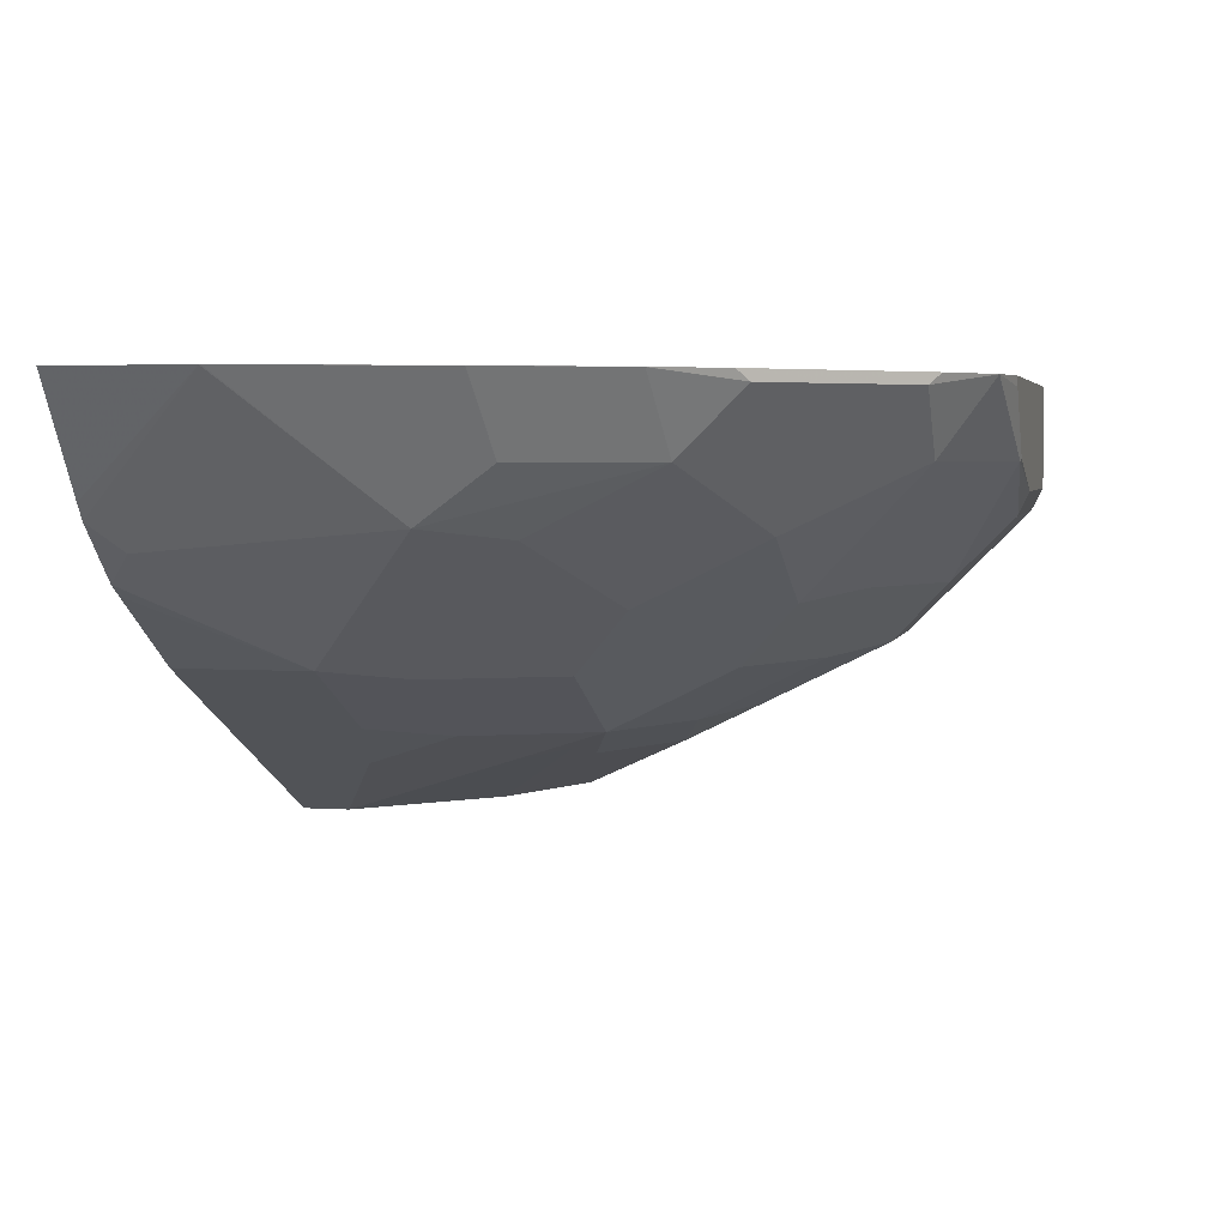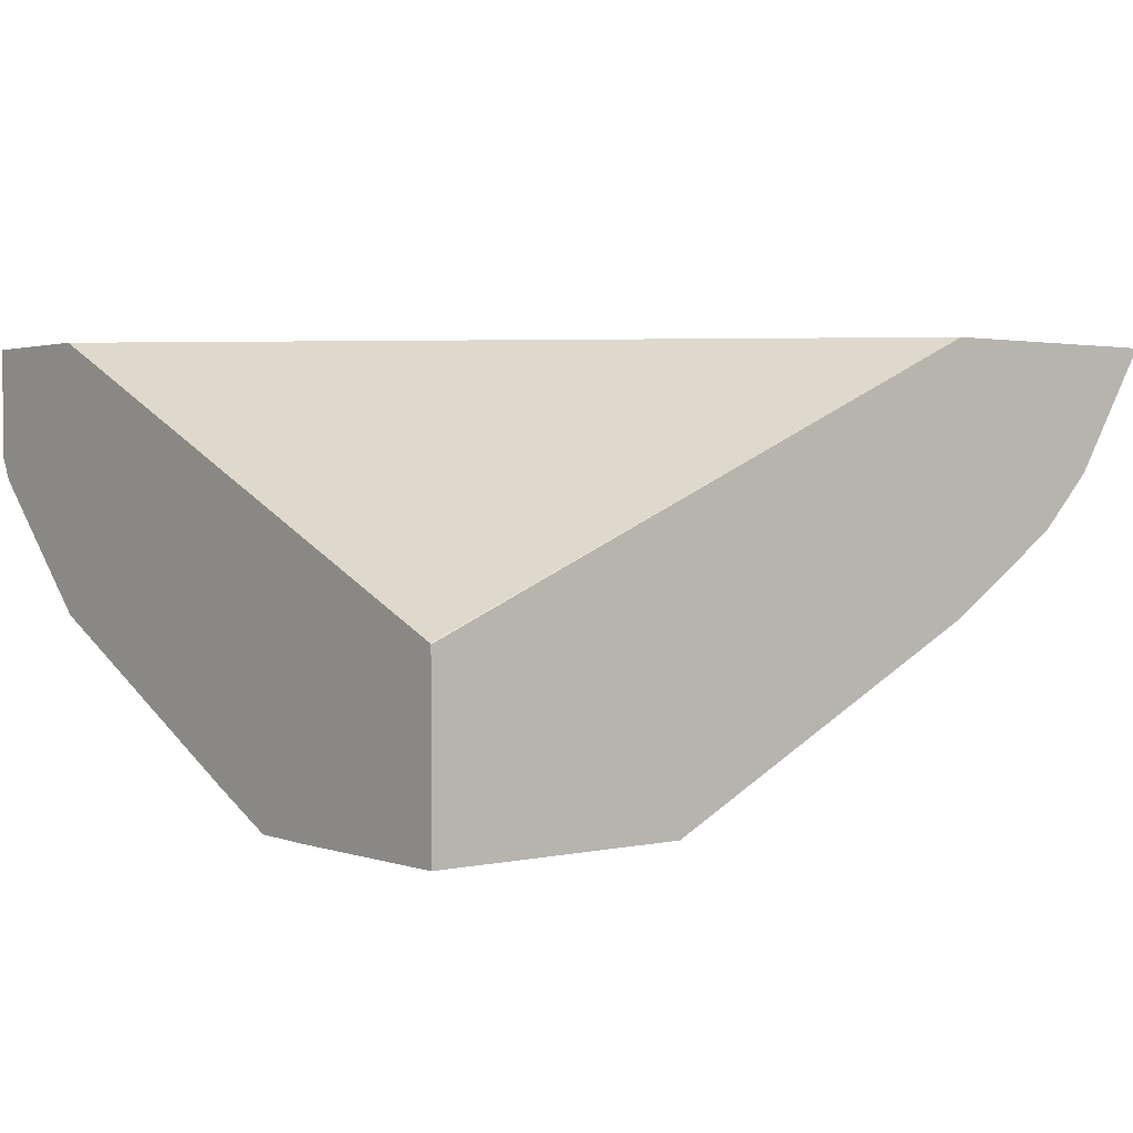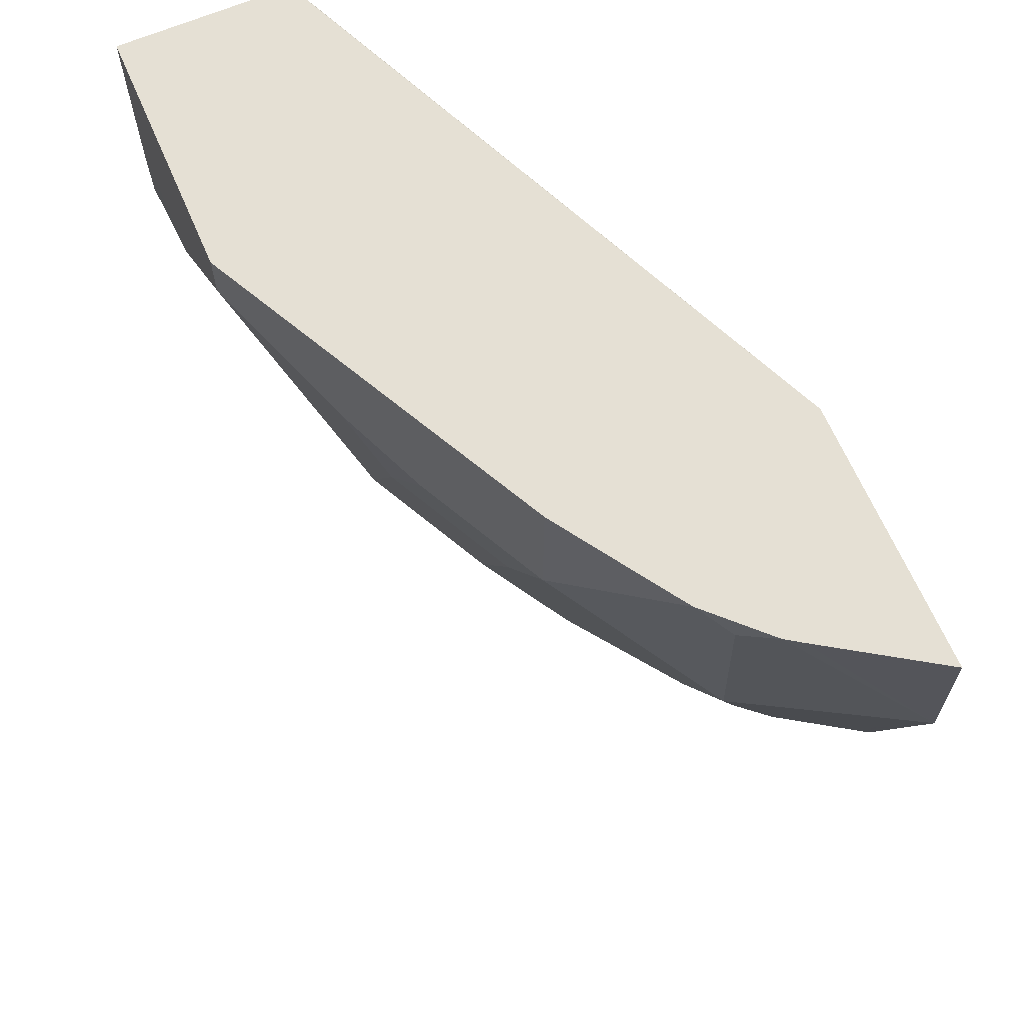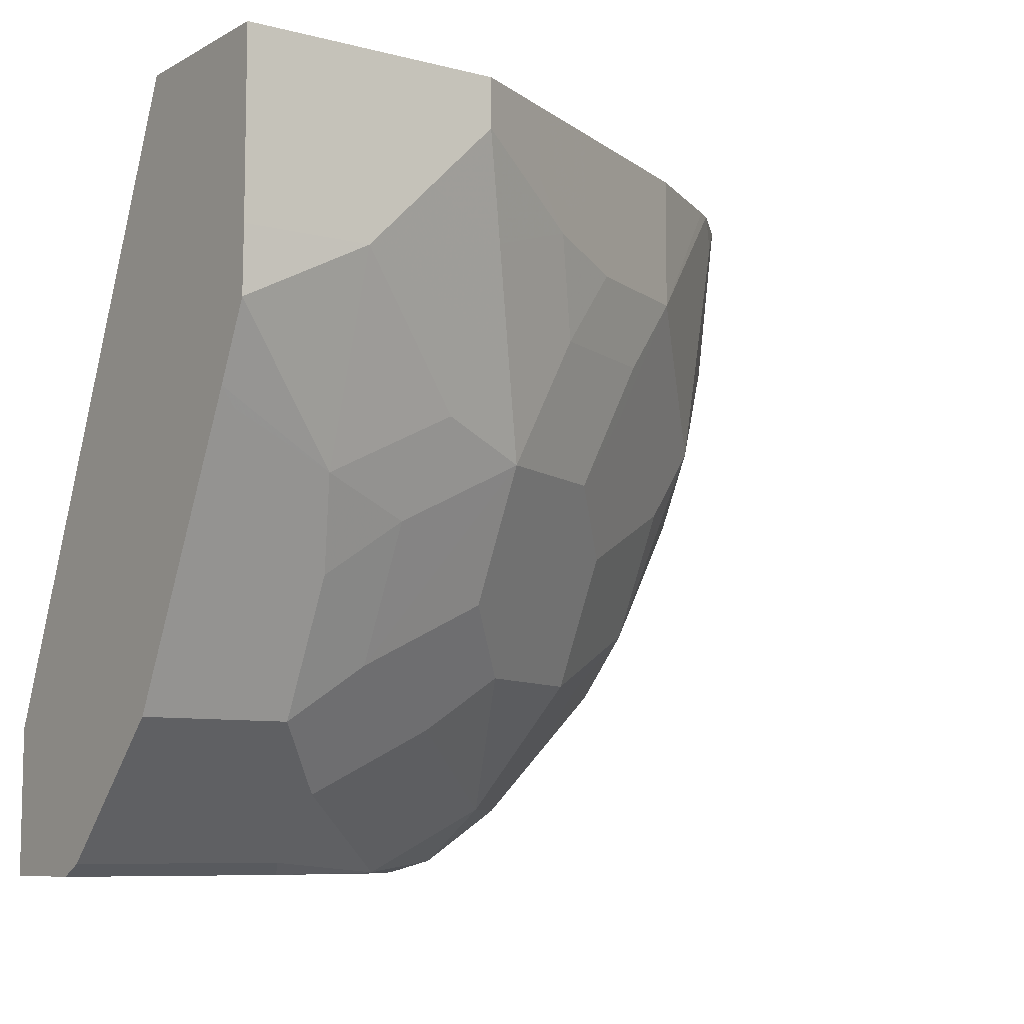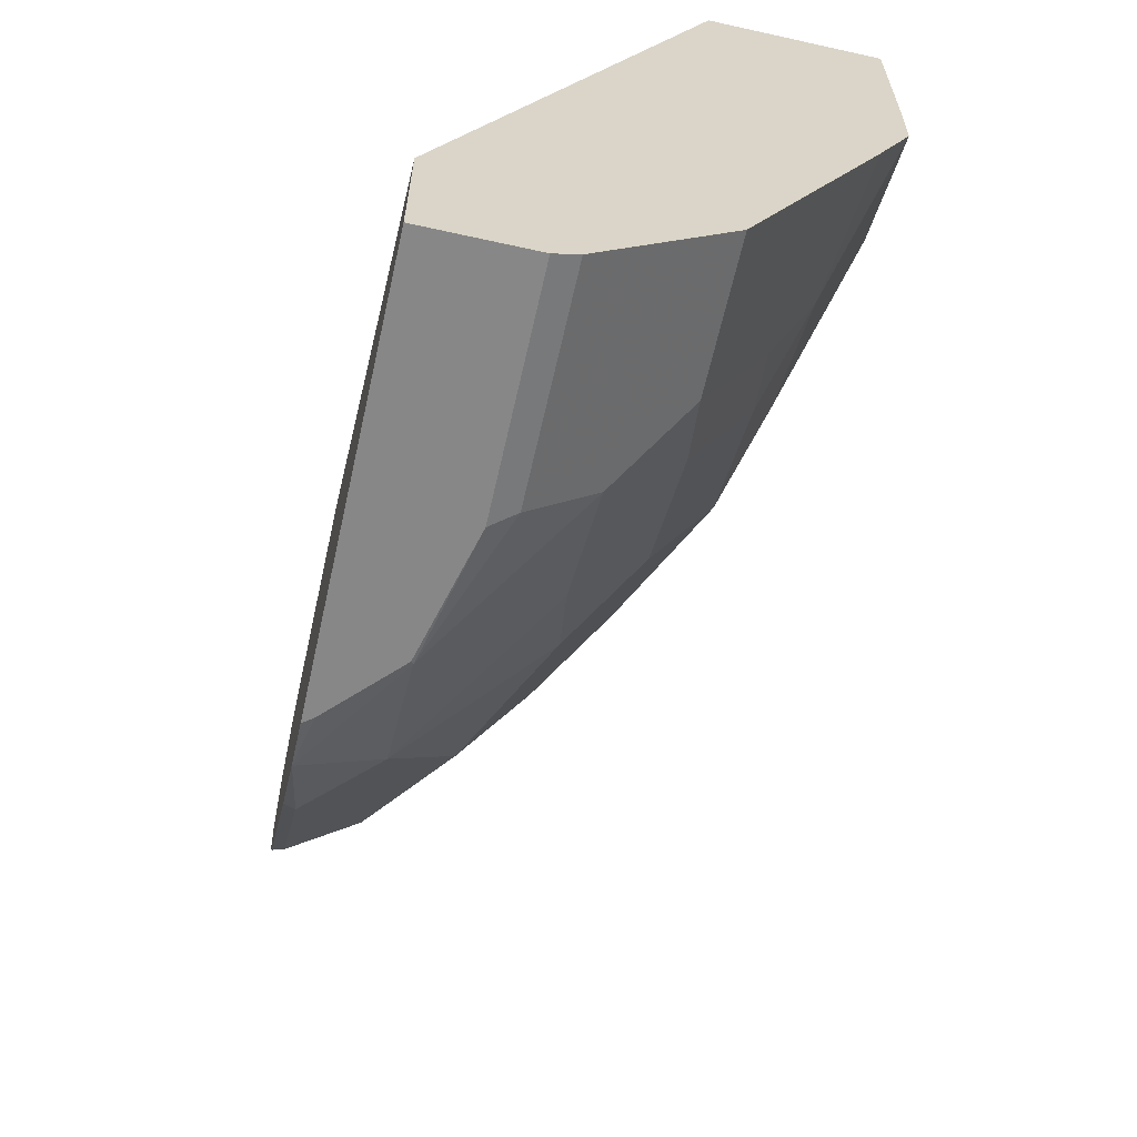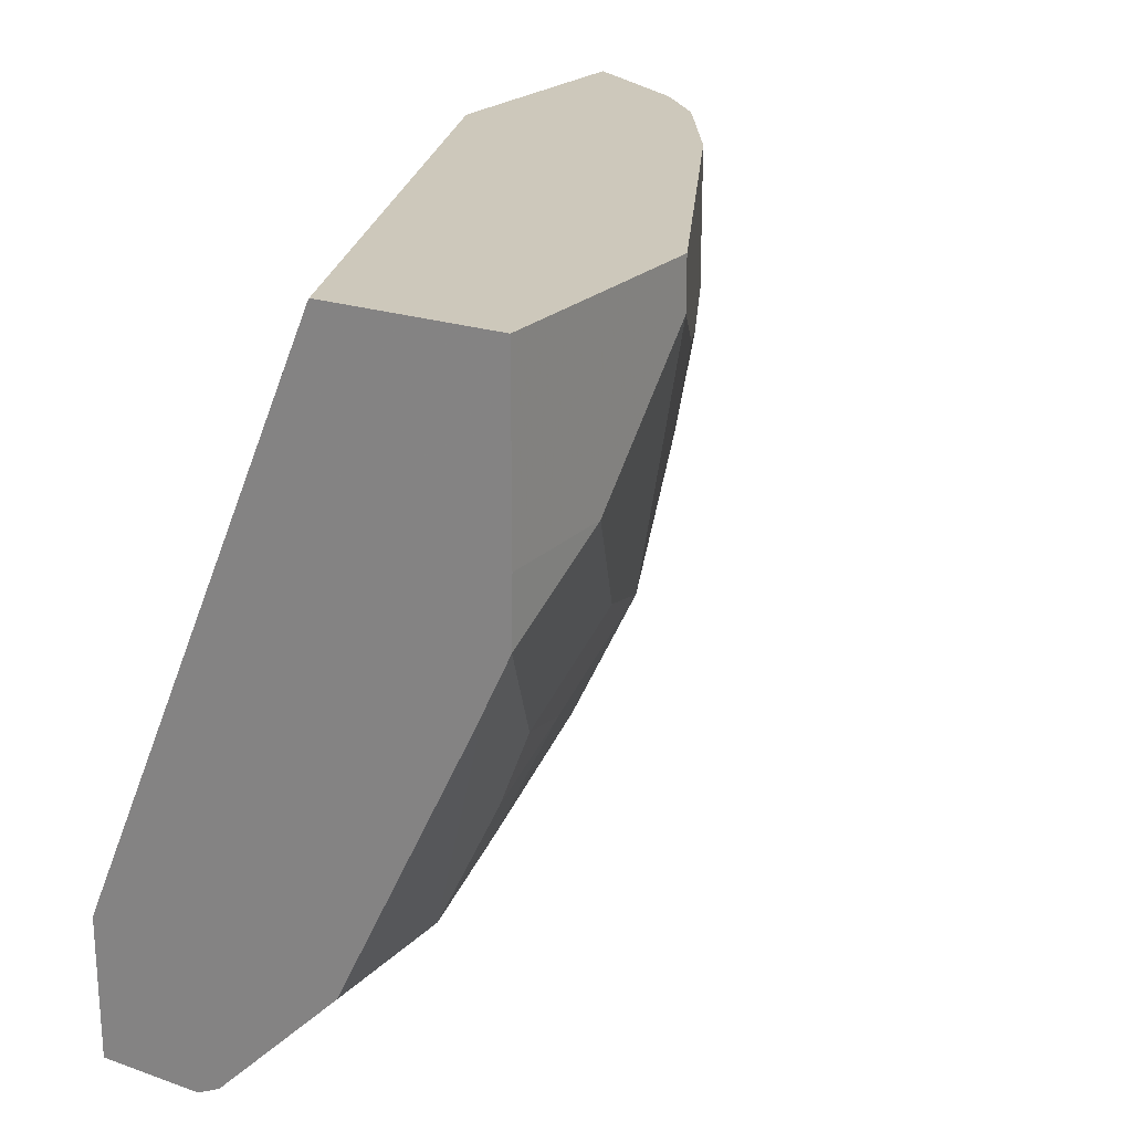
<metadata>
{"format":"obj","ext":"obj","renderer":"f3d","projection":"perspective","resolution":1024,"background":"white","views":[{"elev":3.7,"azim":-77.2,"up":"+Z"},{"elev":1.7,"azim":140.9,"up":"+Z"},{"elev":65.2,"azim":-113.3,"up":"+Y"},{"elev":-8.2,"azim":144.9,"up":"+Y"},{"elev":-62.4,"azim":77.3,"up":"+Y"},{"elev":21.8,"azim":121.3,"up":"+Y"}]}
</metadata>
<code>
v -0.002834 -0.1227 -0.5034
v -0.002834 -0.1233 -0.503
v -0.002834 -0.1227 -0.6044
v -0.3526 -0.1227 -0.3524
v -0.002834 -0.466 -0.3524
v -0.002834 -0.2267 -0.6044
v -0.1511 -0.1227 -0.6044
v -0.5037 -0.1227 -0.3524
v -0.002834 -0.5484 -0.3524
v -0.002834 -0.2639 -0.6038
v -0.0756 -0.2267 -0.6044
v -0.1511 -0.1511 -0.6044
v -0.2015 -0.1227 -0.5792
v -0.4627 -0.1227 -0.4157
v -0.5037 -0.2013 -0.3524
v -0.002834 -0.5484 -0.4141
v -0.2492 -0.5484 -0.3524
v -0.002834 -0.305 -0.5841
v -0.0756 -0.3399 -0.5666
v -0.1511 -0.3022 -0.5666
v -0.1826 -0.2959 -0.5603
v -0.1889 -0.2645 -0.5666
v -0.17 -0.2078 -0.5855
v -0.1134 -0.1889 -0.6044
v -0.2267 -0.1889 -0.5666
v -0.2015 -0.1637 -0.5792
v -0.2519 -0.1227 -0.554
v -0.5036 -0.2015 -0.3526
v -0.459 -0.1227 -0.4212
v -0.5037 -0.2015 -0.3524
v -0.002834 -0.5414 -0.4281
v -0.1329 -0.5484 -0.4141
v -0.2768 -0.5415 -0.3524
v -0.2449 -0.5484 -0.3582
v -0.002834 -0.3651 -0.554
v -0.01259 -0.3148 -0.5792
v -0.08815 -0.3903 -0.5414
v -0.1322 -0.3589 -0.5477
v -0.063 -0.3651 -0.554
v -0.2078 -0.3211 -0.5477
v -0.2455 -0.2455 -0.5477
v -0.277 -0.2015 -0.5414
v -0.3525 -0.2015 -0.5037
v -0.2519 -0.1763 -0.554
v -0.3525 -0.1227 -0.5037
v -0.5035 -0.2023 -0.3524
v -0.4565 -0.1227 -0.4249
v -0.4281 -0.277 -0.4281
v -0.002834 -0.4659 -0.5037
v -0.126 -0.5414 -0.4281
v -0.2064 -0.5484 -0.3953
v -0.2078 -0.5477 -0.3967
v -0.277 -0.5414 -0.3524
v -0.277 -0.5414 -0.3526
v -0.08815 -0.4659 -0.5037
v -0.1322 -0.4344 -0.5099
v -0.2078 -0.3966 -0.5099
v -0.2455 -0.4344 -0.4722
v -0.2833 -0.3211 -0.5099
v -0.321 -0.2455 -0.5099
v -0.3903 -0.2392 -0.4659
v -0.4248 -0.1227 -0.4565
v -0.4157 -0.1227 -0.4627
v -0.3148 -0.277 -0.5037
v -0.4722 -0.2833 -0.3589
v -0.4658 -0.3148 -0.3526
v -0.4659 -0.3148 -0.3524
v -0.4407 -0.1385 -0.4407
v -0.4344 -0.3211 -0.3967
v -0.3589 -0.2833 -0.4722
v -0.3966 -0.3211 -0.4344
v -0.3966 -0.3966 -0.3967
v -0.126 -0.5036 -0.4659
v -0.2833 -0.5099 -0.3967
v -0.2015 -0.4659 -0.4659
v -0.2773 -0.5413 -0.3524
v -0.321 -0.5099 -0.3589
v -0.321 -0.4344 -0.4344
v -0.321 -0.3589 -0.4722
v -0.4281 -0.3903 -0.3526
v -0.4281 -0.3904 -0.3524
v -0.3589 -0.4344 -0.3967
v -0.3966 -0.4344 -0.3589
v -0.3589 -0.4722 -0.3589
v -0.3146 -0.5164 -0.3524
v -0.3275 -0.5035 -0.3524
v -0.4031 -0.4279 -0.3524
f 41 60 43
f 43 60 59
f 40 56 57
f 41 43 42
f 43 61 62
f 43 62 63
f 43 63 45
f 43 59 64
f 48 68 61
f 46 65 66
f 46 66 67
f 46 48 65
f 47 62 68
f 47 68 48
f 48 69 65
f 48 61 70
f 40 60 41
f 43 64 61
f 40 59 60
f 28 48 46
f 40 58 78
f 28 47 48
f 48 70 71
f 31 50 55
f 31 55 49
f 32 51 52
f 32 52 50
f 33 53 54
f 33 54 52
f 40 78 59
f 33 52 34
f 35 49 36
f 36 49 55
f 36 55 39
f 37 39 55
f 37 55 56
f 37 56 38
f 38 56 40
f 40 57 58
f 34 52 51
f 48 71 72
f 82 84 83
f 50 73 55
f 66 80 81
f 66 81 67
f 71 79 78
f 71 78 72
f 72 82 83
f 72 83 80
f 72 78 82
f 74 77 84
f 66 72 80
f 74 84 82
f 76 85 77
f 77 86 84
f 77 85 86
f 80 83 81
f 81 83 87
f 83 84 87
f 84 86 87
f 28 29 47
f 74 82 78
f 48 72 69
f 66 69 72
f 61 68 62
f 50 52 73
f 52 54 74
f 52 74 75
f 52 75 73
f 53 76 54
f 54 76 77
f 54 77 74
f 55 73 75
f 65 69 66
f 55 75 56
f 56 58 57
f 58 74 78
f 58 75 74
f 59 78 79
f 59 79 71
f 59 71 70
f 59 70 64
f 61 64 70
f 56 75 58
f 28 46 30
f 4 17 9
f 27 44 43
f 2 4 5
f 3 6 11
f 3 11 24
f 3 24 12
f 3 12 7
f 4 8 15
f 4 15 30
f 4 30 46
f 4 46 67
f 4 67 81
f 4 81 87
f 4 87 86
f 4 86 85
f 4 85 76
f 4 76 53
f 4 53 33
f 4 33 17
f 1 4 2
f 1 8 4
f 1 14 8
f 1 29 14
f 27 43 45
f 1 2 5
f 1 5 9
f 1 9 16
f 1 16 31
f 1 31 49
f 1 49 35
f 1 18 10
f 4 9 5
f 1 10 6
f 1 3 7
f 1 7 13
f 1 13 27
f 1 27 45
f 1 45 63
f 1 63 62
f 1 62 47
f 1 47 29
f 1 6 3
f 6 10 11
f 1 35 18
f 7 26 13
f 16 50 31
f 17 33 34
f 18 35 36
f 18 36 19
f 19 37 38
f 19 38 20
f 19 36 39
f 19 39 37
f 16 32 50
f 20 38 40
f 21 40 22
f 22 40 41
f 22 41 25
f 25 41 42
f 25 42 43
f 25 43 44
f 25 44 26
f 7 12 26
f 20 40 21
f 15 28 30
f 22 25 23
f 14 28 15
f 14 29 28
f 8 14 15
f 9 17 34
f 9 51 32
f 9 32 16
f 10 18 19
f 10 19 11
f 11 19 20
f 9 34 51
f 11 21 22
f 11 22 23
f 11 23 24
f 12 23 25
f 12 25 26
f 12 24 23
f 13 26 44
f 11 20 21
f 13 44 27

</code>
